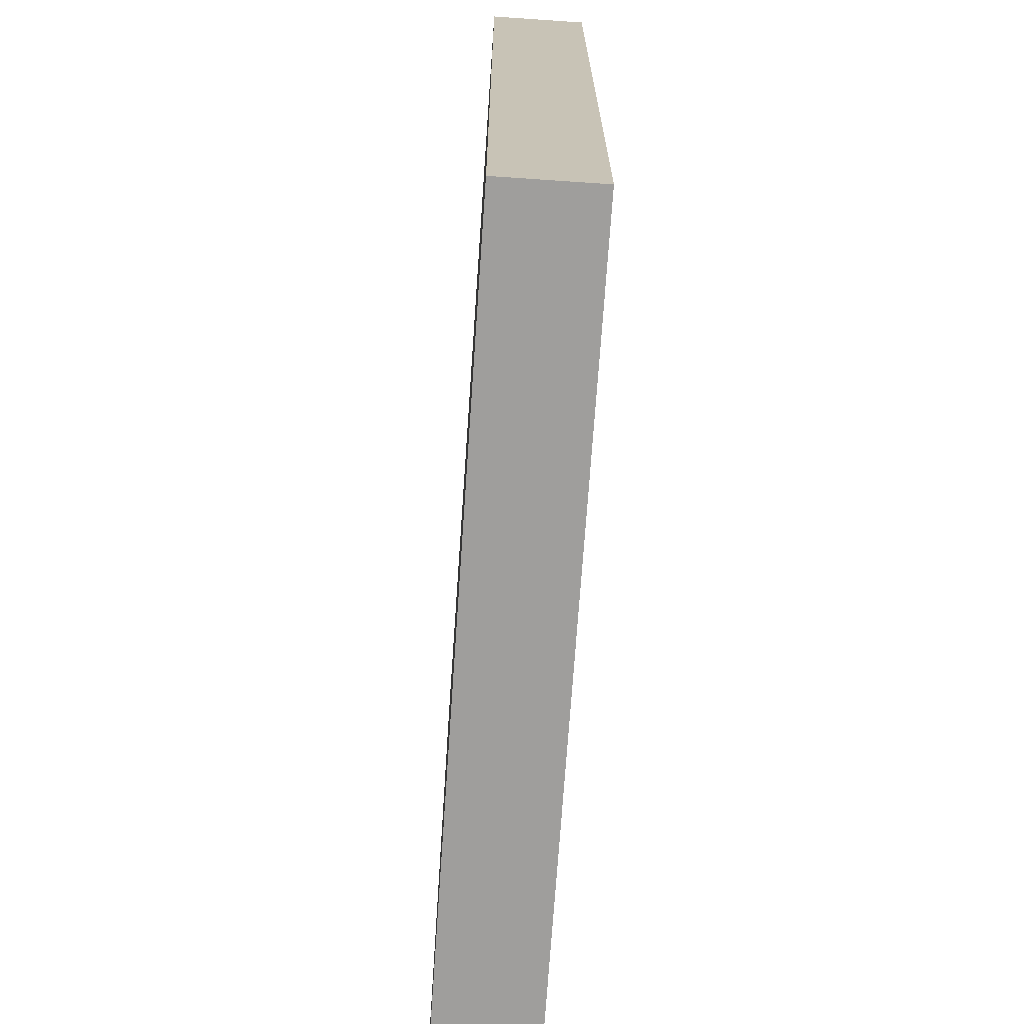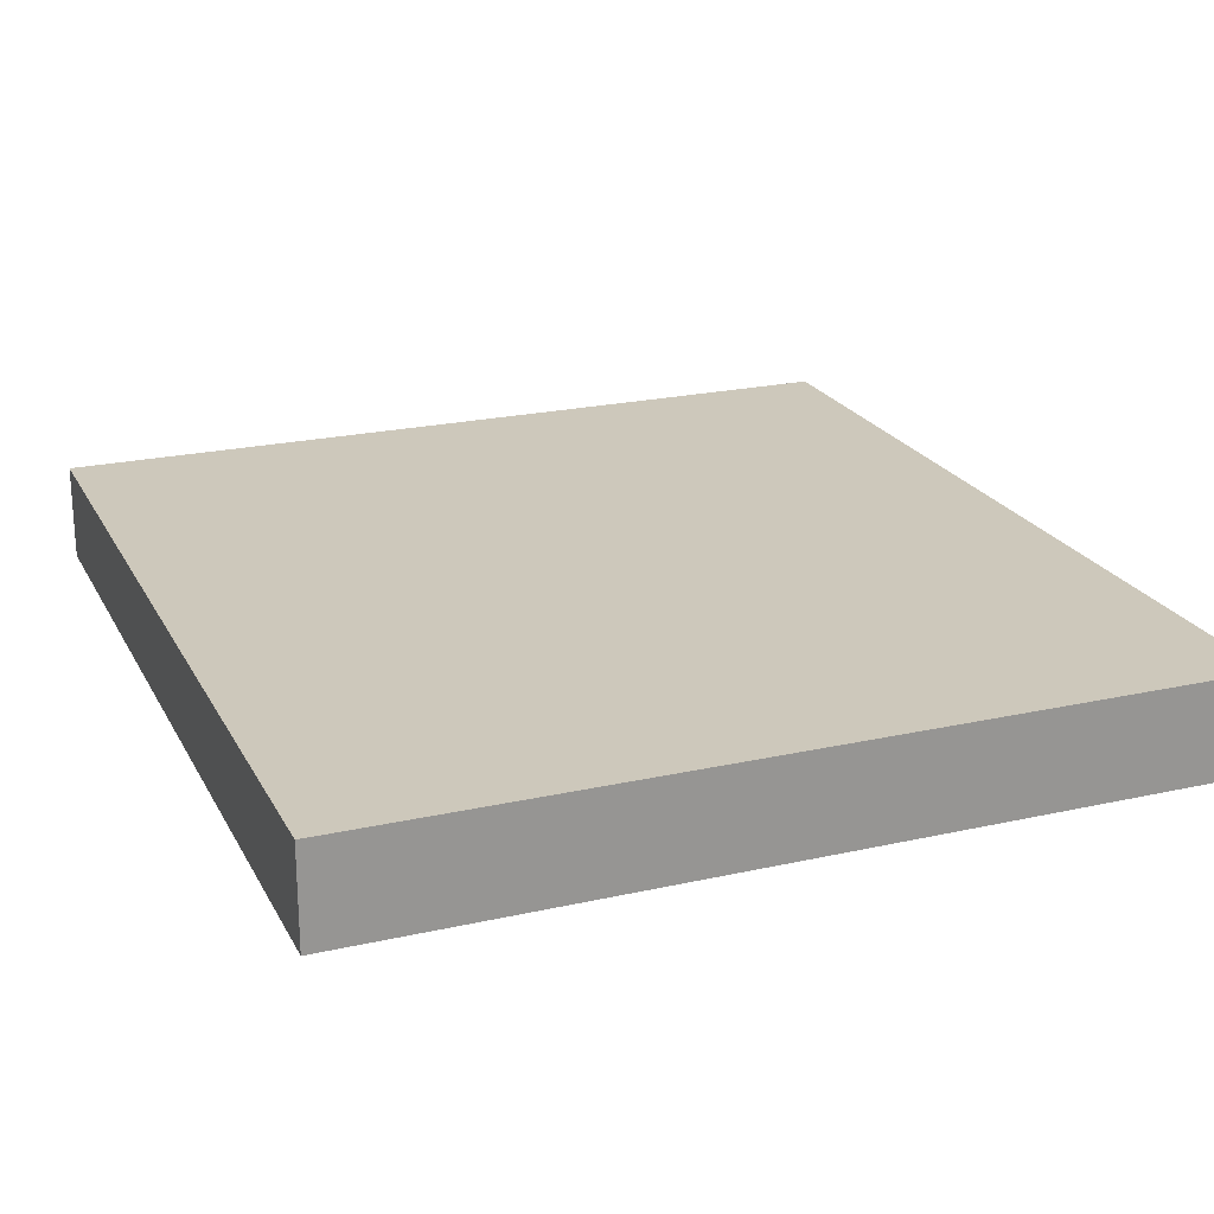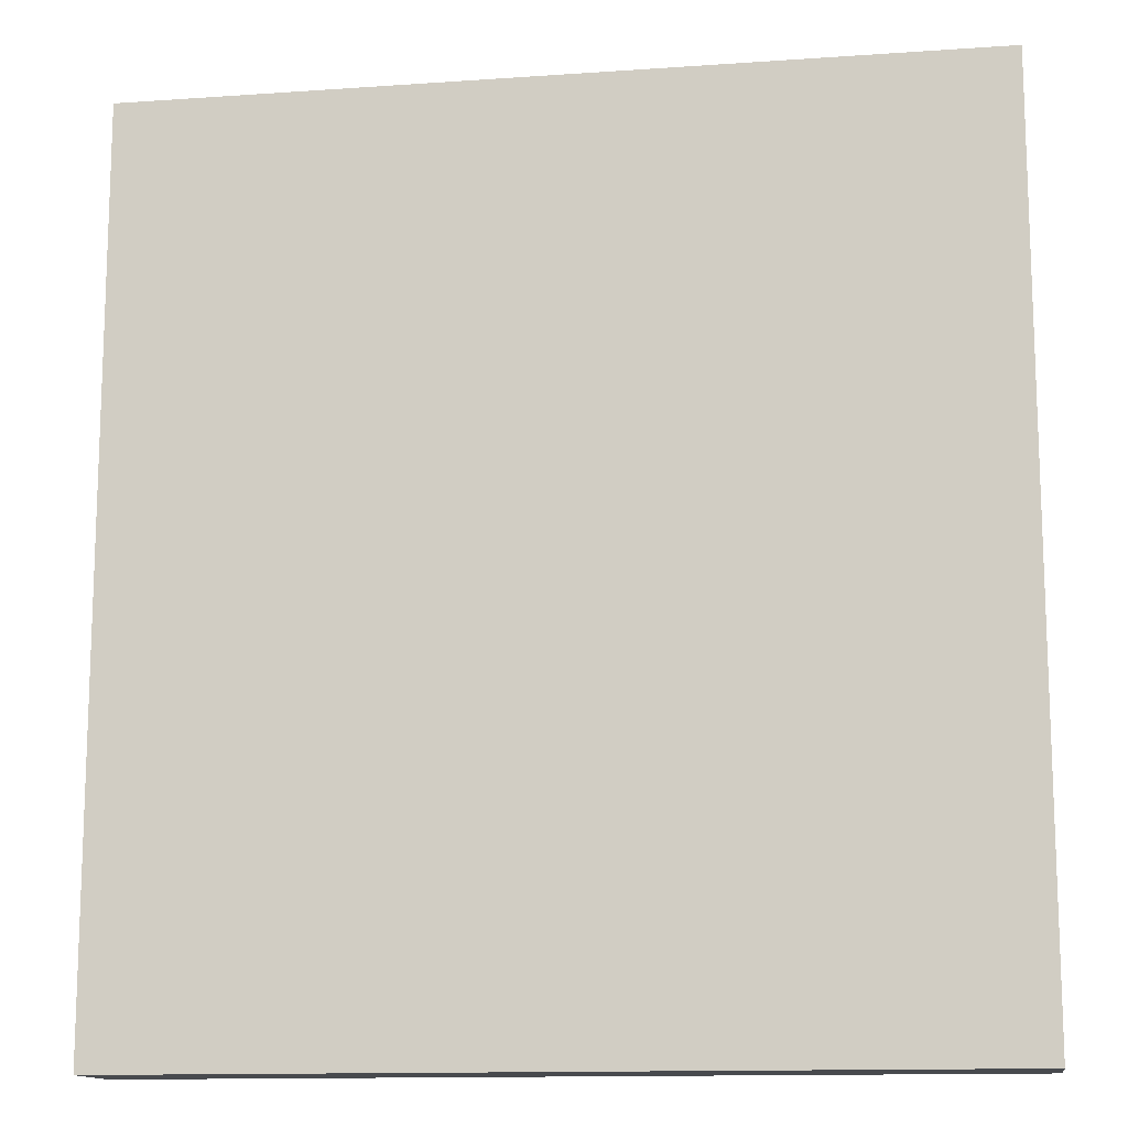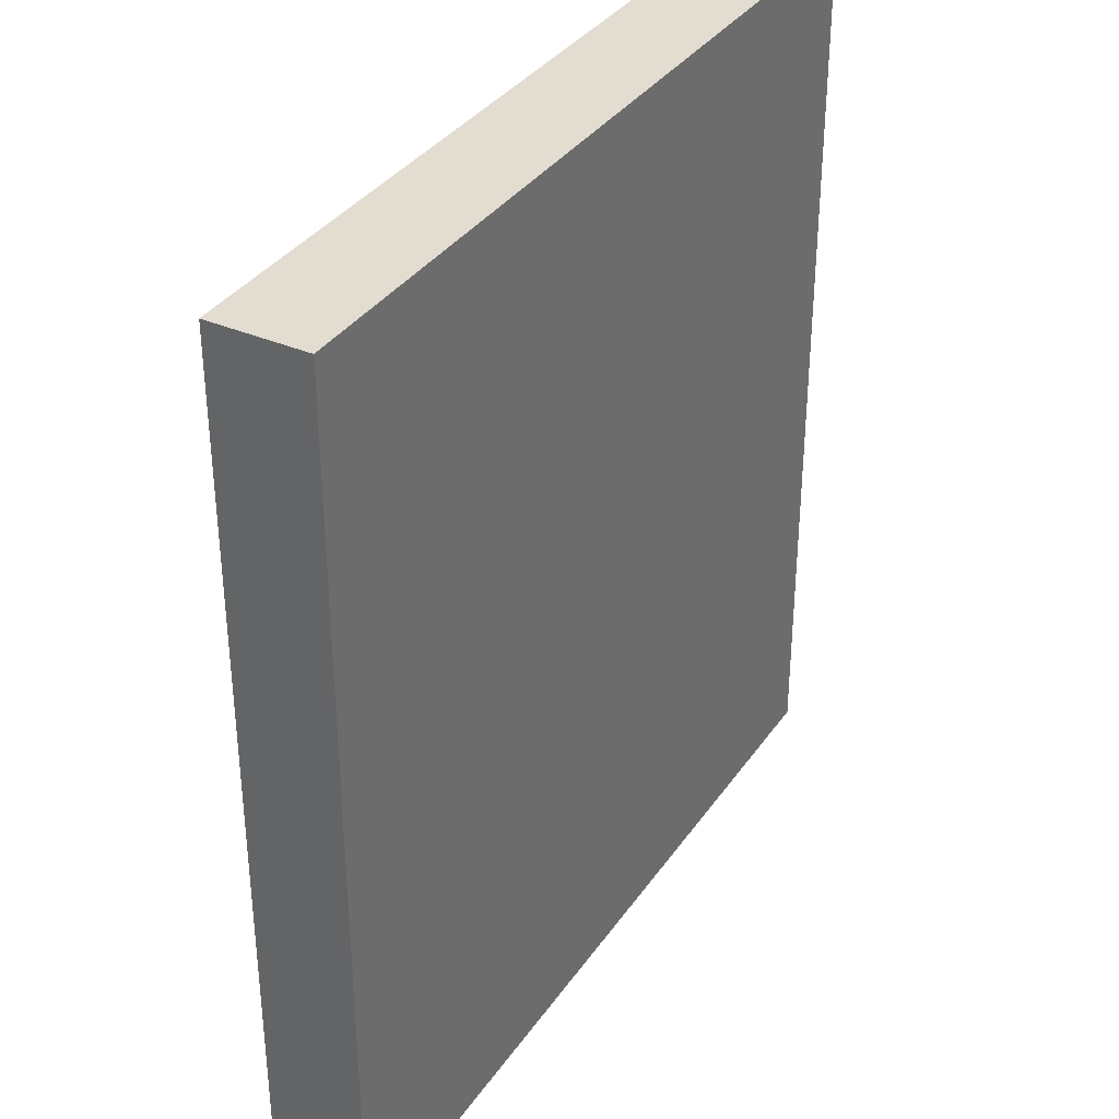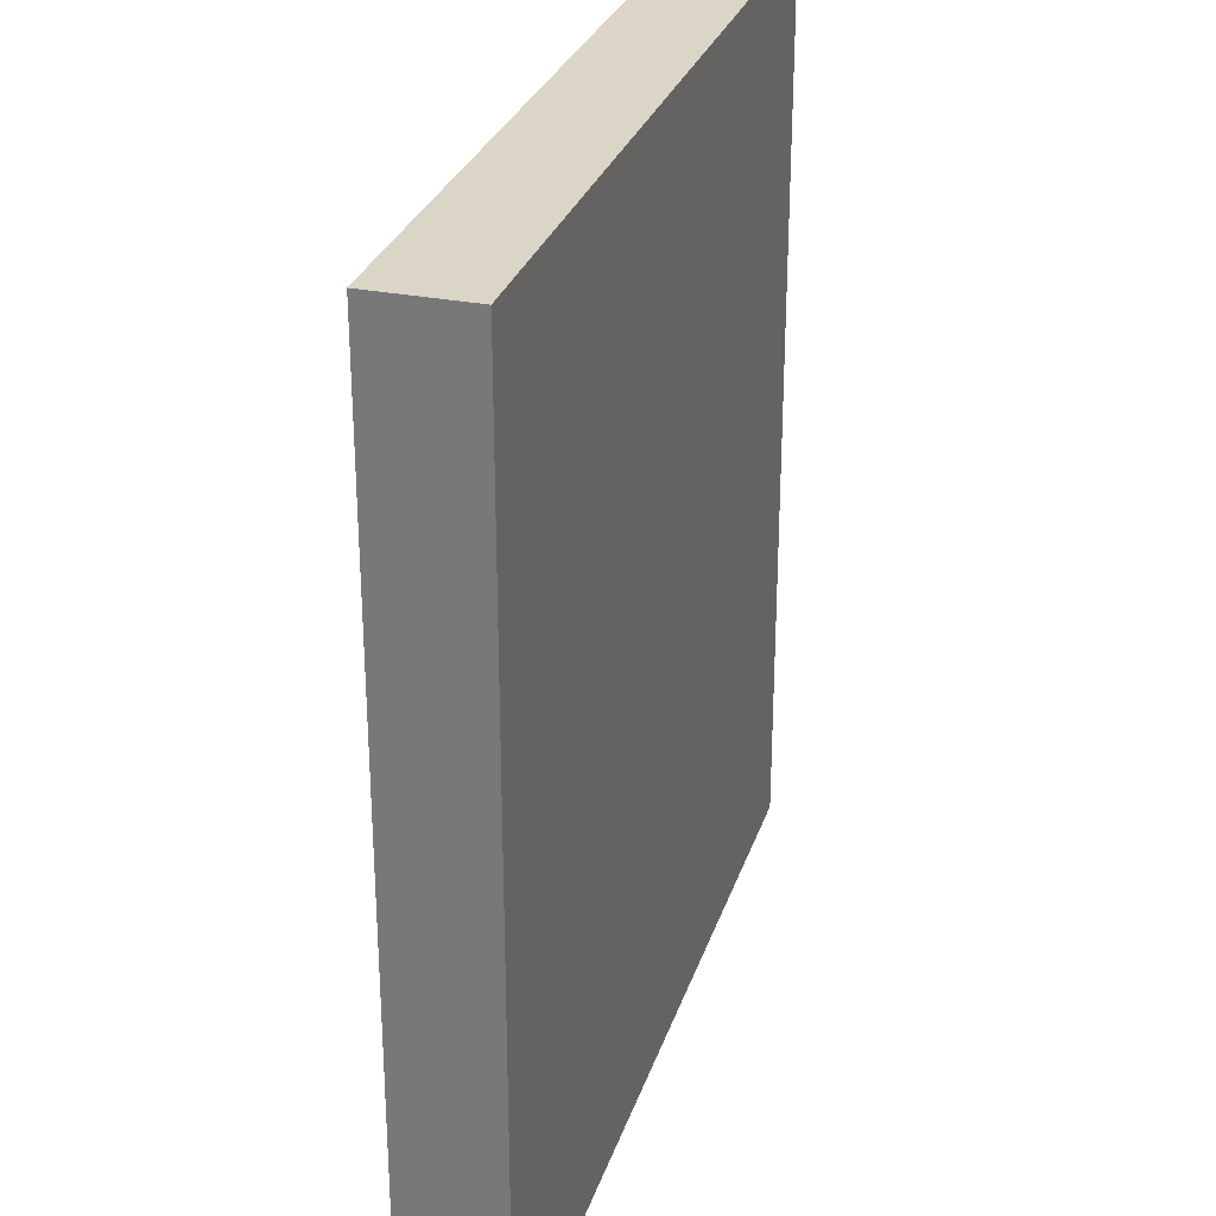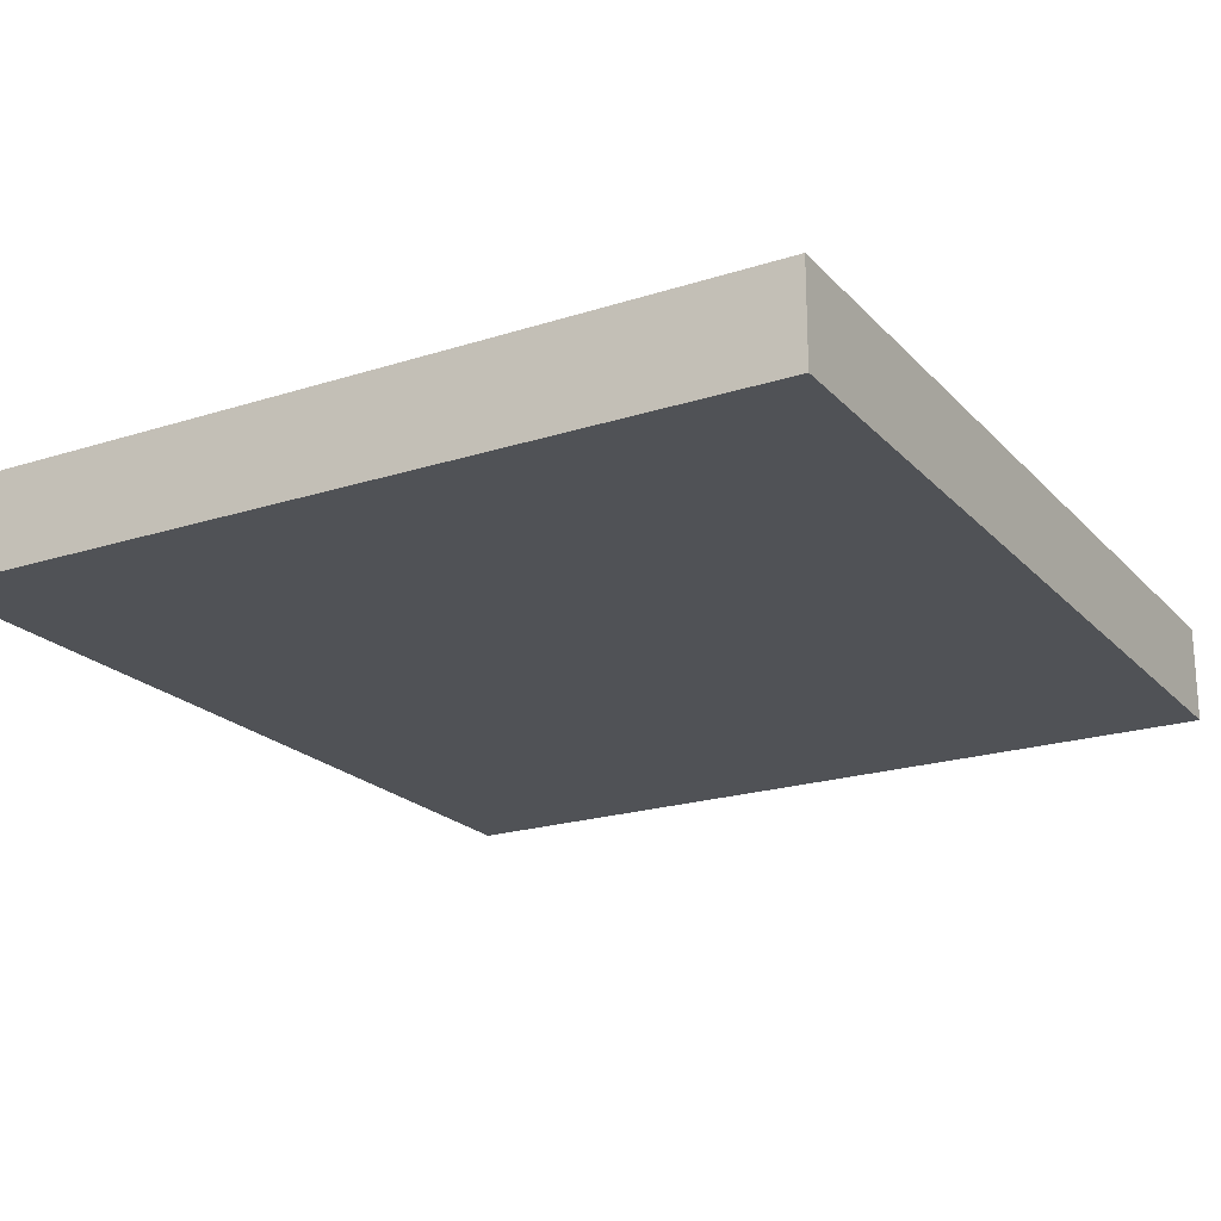
<metadata>
{"format":"obj","ext":"obj","renderer":"f3d","projection":"perspective","resolution":1024,"background":"white","views":[{"elev":-70.9,"azim":86.1,"up":"+Z"},{"elev":22.0,"azim":158.5,"up":"+Y"},{"elev":-13.2,"azim":9.0,"up":"+Z"},{"elev":35.4,"azim":-60.1,"up":"+Z"},{"elev":29.0,"azim":106.5,"up":"+Z"},{"elev":-21.0,"azim":29.9,"up":"+Y"}]}
</metadata>
<code>
o mesh47/mesh47-geometry#mesh47-geometry
v -0.002166 -0.1605 0.2558
v -0.002166 -0.1529 0.1852
v -0.002166 -0.1605 0.1852
v -0.002166 -0.1529 0.2558
v 0.06407 -0.1605 0.1852
v 0.06407 -0.1529 0.2558
v 0.06407 -0.1529 0.1852
v 0.06407 -0.1605 0.2558
f 1 2 3
f 2 1 4
f 3 2 1
f 4 1 2
f 2 5 3
f 3 5 2
f 5 1 3
f 3 1 5
f 1 6 4
f 4 6 1
f 6 2 4
f 4 2 6
f 5 2 7
f 7 2 5
f 1 5 8
f 8 5 1
f 6 1 8
f 8 1 6
f 2 6 7
f 7 6 2
f 6 5 7
f 7 5 6
f 5 6 8
f 8 6 5

</code>
